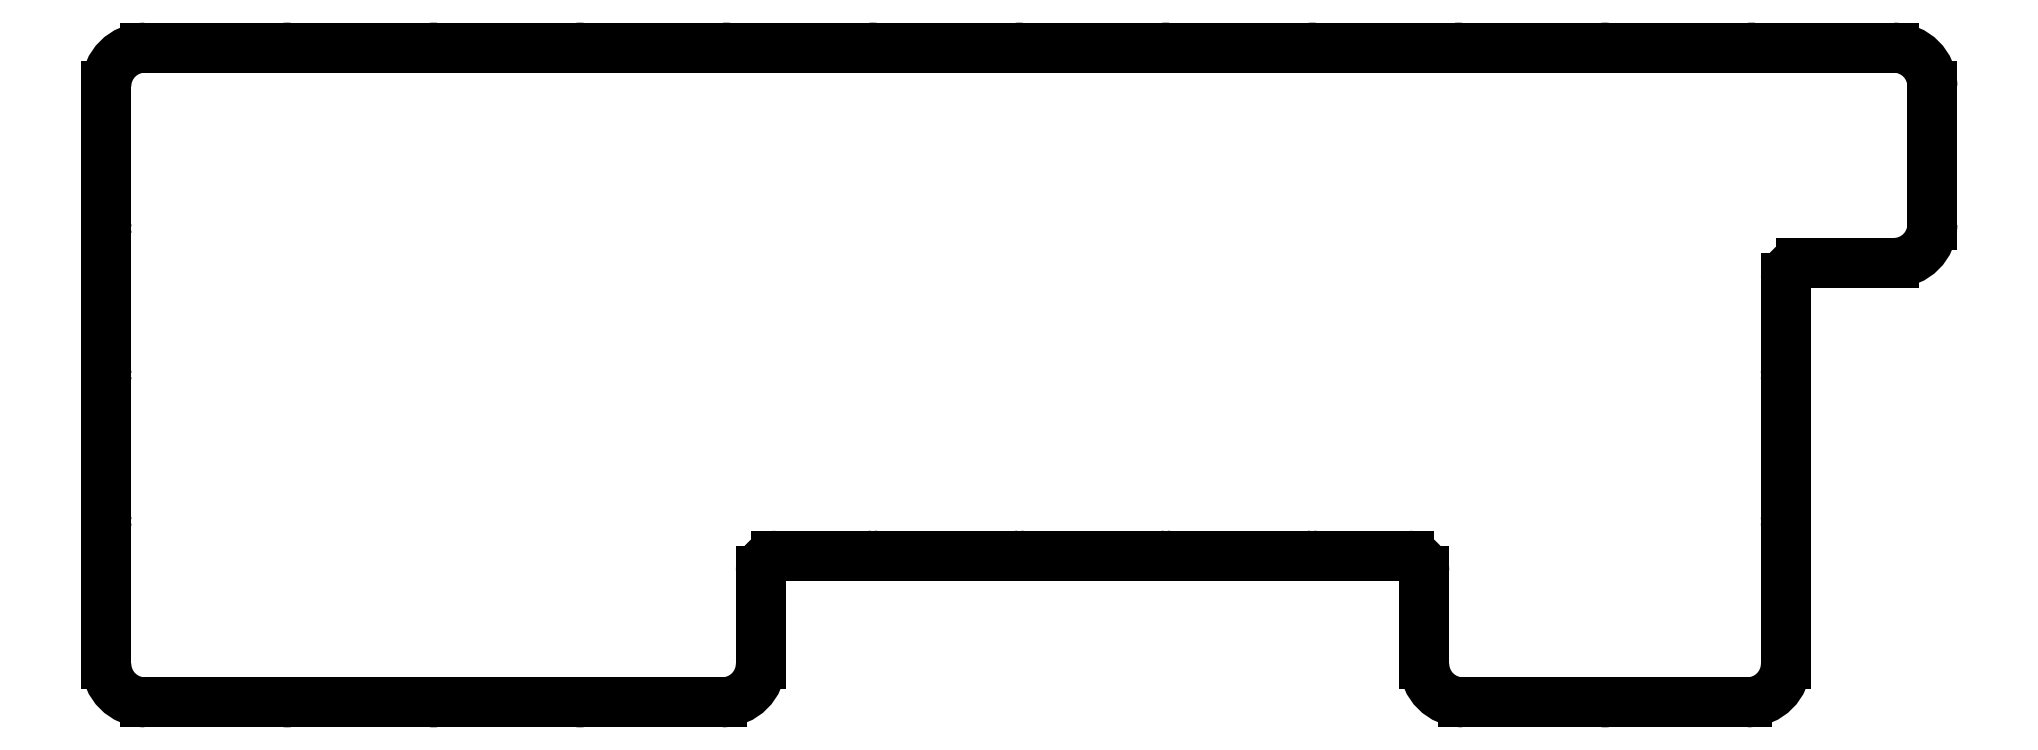
<metadata>
{"format":"dxf","ext":"dxf","renderer":"ezdxf+matplotlib","layout":"modelspace","background":"white","min_lineweight":24,"dpi":150}
</metadata>
<code>
0
SECTION
2
ENTITIES
0
LINE
8
0
10
-9
20
-14
11
9
21
-14
0
ARC
8
0
10
9
20
-9
40
5
50
270
51
276
0
ARC
8
0
10
10.05
20
-9
40
5
50
264
51
270
0
LINE
8
0
10
10.05
20
-14
11
28.05
21
-14
0
ARC
8
0
10
28.05
20
-9
40
5
50
270
51
276
0
ARC
8
0
10
29.1
20
-9
40
5
50
264
51
270
0
LINE
8
0
10
29.1
20
-14
11
47.1
21
-14
0
ARC
8
0
10
47.1
20
-9
40
5
50
270
51
276
0
ARC
8
0
10
48.15
20
-9
40
5
50
264
51
270
0
LINE
8
0
10
48.15
20
-14
11
66.15
21
-14
0
ARC
8
0
10
66.15
20
-9
40
5
50
270
51
360
0
LINE
8
0
10
71.15
20
-9
11
71.15
21
3.05
0
LINE
8
0
10
73.15
20
5.05
11
85.2
21
5.05
0
ARC
8
0
10
85.2
20
10.05
40
5
50
270
51
276
0
ARC
8
0
10
86.25
20
10.05
40
5
50
264
51
270
0
LINE
8
0
10
86.25
20
5.05
11
104.2
21
5.05
0
ARC
8
0
10
104.2
20
10.05
40
5
50
270
51
276
0
ARC
8
0
10
105.3
20
10.05
40
5
50
264
51
270
0
LINE
8
0
10
105.3
20
5.05
11
123.3
21
5.05
0
ARC
8
0
10
123.3
20
10.05
40
5
50
270
51
276
0
ARC
8
0
10
124.3
20
10.05
40
5
50
264
51
270
0
LINE
8
0
10
124.3
20
5.05
11
142.3
21
5.05
0
ARC
8
0
10
142.3
20
10.05
40
5
50
270
51
276
0
ARC
8
0
10
143.4
20
10.05
40
5
50
264
51
270
0
LINE
8
0
10
143.4
20
5.05
11
155.4
21
5.05
0
LINE
8
0
10
157.4
20
3.05
11
157.4
21
-9
0
ARC
8
0
10
162.4
20
-9
40
5
50
180
51
270
0
LINE
8
0
10
162.4
20
-14
11
180.4
21
-14
0
ARC
8
0
10
180.4
20
-9
40
5
50
270
51
276
0
ARC
8
0
10
181.5
20
-9
40
5
50
264
51
270
0
LINE
8
0
10
181.5
20
-14
11
199.5
21
-14
0
ARC
8
0
10
199.5
20
-9
40
5
50
270
51
360
0
LINE
8
0
10
204.5
20
-9
11
204.5
21
9
0
ARC
8
0
10
199.5
20
9
40
5
50
0
51
6.027
0
ARC
8
0
10
199.5
20
10.05
40
5
50
354
51
360
0
LINE
8
0
10
204.5
20
10.05
11
204.5
21
28.05
0
ARC
8
0
10
199.5
20
28.05
40
5
50
0
51
6.027
0
ARC
8
0
10
199.5
20
29.1
40
5
50
354
51
360
0
LINE
8
0
10
204.5
20
29.1
11
204.5
21
41.15
0
LINE
8
0
10
206.5
20
43.15
11
218.6
21
43.15
0
ARC
8
0
10
218.6
20
48.15
40
5
50
270
51
360
0
LINE
8
0
10
223.6
20
48.15
11
223.6
21
66.15
0
ARC
8
0
10
218.6
20
66.15
40
5
50
0
51
90
0
LINE
8
0
10
218.6
20
71.15
11
200.6
21
71.15
0
ARC
8
0
10
200.6
20
66.15
40
5
50
90
51
96.03
0
ARC
8
0
10
199.5
20
66.15
40
5
50
83.97
51
90
0
LINE
8
0
10
199.5
20
71.15
11
181.5
21
71.15
0
ARC
8
0
10
181.5
20
66.15
40
5
50
90
51
96.03
0
ARC
8
0
10
180.4
20
66.15
40
5
50
83.97
51
90
0
LINE
8
0
10
180.4
20
71.15
11
162.4
21
71.15
0
ARC
8
0
10
162.4
20
66.15
40
5
50
90
51
96.03
0
ARC
8
0
10
161.4
20
66.15
40
5
50
83.97
51
90
0
LINE
8
0
10
161.4
20
71.15
11
143.4
21
71.15
0
ARC
8
0
10
143.4
20
66.15
40
5
50
90
51
96.03
0
ARC
8
0
10
142.3
20
66.15
40
5
50
83.97
51
90
0
LINE
8
0
10
142.3
20
71.15
11
124.3
21
71.15
0
ARC
8
0
10
124.3
20
66.15
40
5
50
90
51
96.03
0
ARC
8
0
10
123.3
20
66.15
40
5
50
83.97
51
90
0
LINE
8
0
10
123.3
20
71.15
11
105.3
21
71.15
0
ARC
8
0
10
105.3
20
66.15
40
5
50
90
51
96.03
0
ARC
8
0
10
104.2
20
66.15
40
5
50
83.97
51
90
0
LINE
8
0
10
104.2
20
71.15
11
86.25
21
71.15
0
ARC
8
0
10
86.25
20
66.15
40
5
50
90
51
96.03
0
ARC
8
0
10
85.2
20
66.15
40
5
50
83.97
51
90
0
LINE
8
0
10
85.2
20
71.15
11
67.2
21
71.15
0
ARC
8
0
10
67.2
20
66.15
40
5
50
90
51
96.03
0
ARC
8
0
10
66.15
20
66.15
40
5
50
83.97
51
90
0
LINE
8
0
10
66.15
20
71.15
11
48.15
21
71.15
0
ARC
8
0
10
48.15
20
66.15
40
5
50
90
51
96.03
0
ARC
8
0
10
47.1
20
66.15
40
5
50
83.97
51
90
0
LINE
8
0
10
47.1
20
71.15
11
29.1
21
71.15
0
ARC
8
0
10
29.1
20
66.15
40
5
50
90
51
96.03
0
ARC
8
0
10
28.05
20
66.15
40
5
50
83.97
51
90
0
LINE
8
0
10
28.05
20
71.15
11
10.05
21
71.15
0
ARC
8
0
10
10.05
20
66.15
40
5
50
90
51
96.03
0
ARC
8
0
10
9
20
66.15
40
5
50
83.97
51
90
0
LINE
8
0
10
9
20
71.15
11
-9
21
71.15
0
ARC
8
0
10
-9
20
66.15
40
5
50
90
51
180
0
LINE
8
0
10
-14
20
66.15
11
-14
21
48.15
0
ARC
8
0
10
-9
20
48.15
40
5
50
180
51
186
0
ARC
8
0
10
-9
20
47.1
40
5
50
174
51
180
0
LINE
8
0
10
-14
20
47.1
11
-14
21
29.1
0
ARC
8
0
10
-9
20
29.1
40
5
50
180
51
186
0
ARC
8
0
10
-9
20
28.05
40
5
50
174
51
180
0
LINE
8
0
10
-14
20
28.05
11
-14
21
10.05
0
ARC
8
0
10
-9
20
10.05
40
5
50
180
51
186
0
ARC
8
0
10
-9
20
9
40
5
50
174
51
180
0
LINE
8
0
10
-14
20
9
11
-14
21
-9
0
ARC
8
0
10
-9
20
-9
40
5
50
180
51
270
0
ARC
8
0
10
73.15
20
3.05
40
2
50
90
51
180
0
ARC
8
0
10
155.4
20
3.05
40
2
50
0
51
90
0
ARC
8
0
10
206.5
20
41.15
40
2
50
90
51
180
0
ENDSEC
0
EOF

</code>
